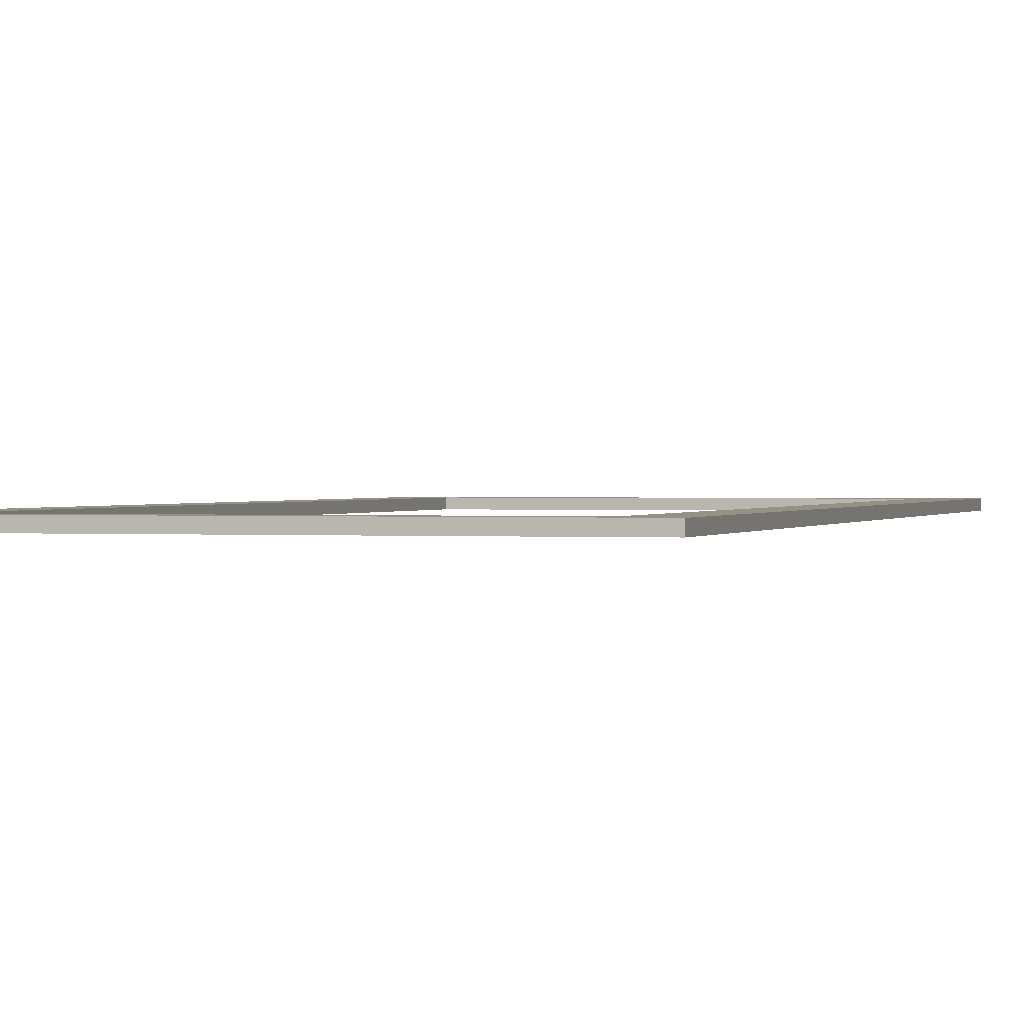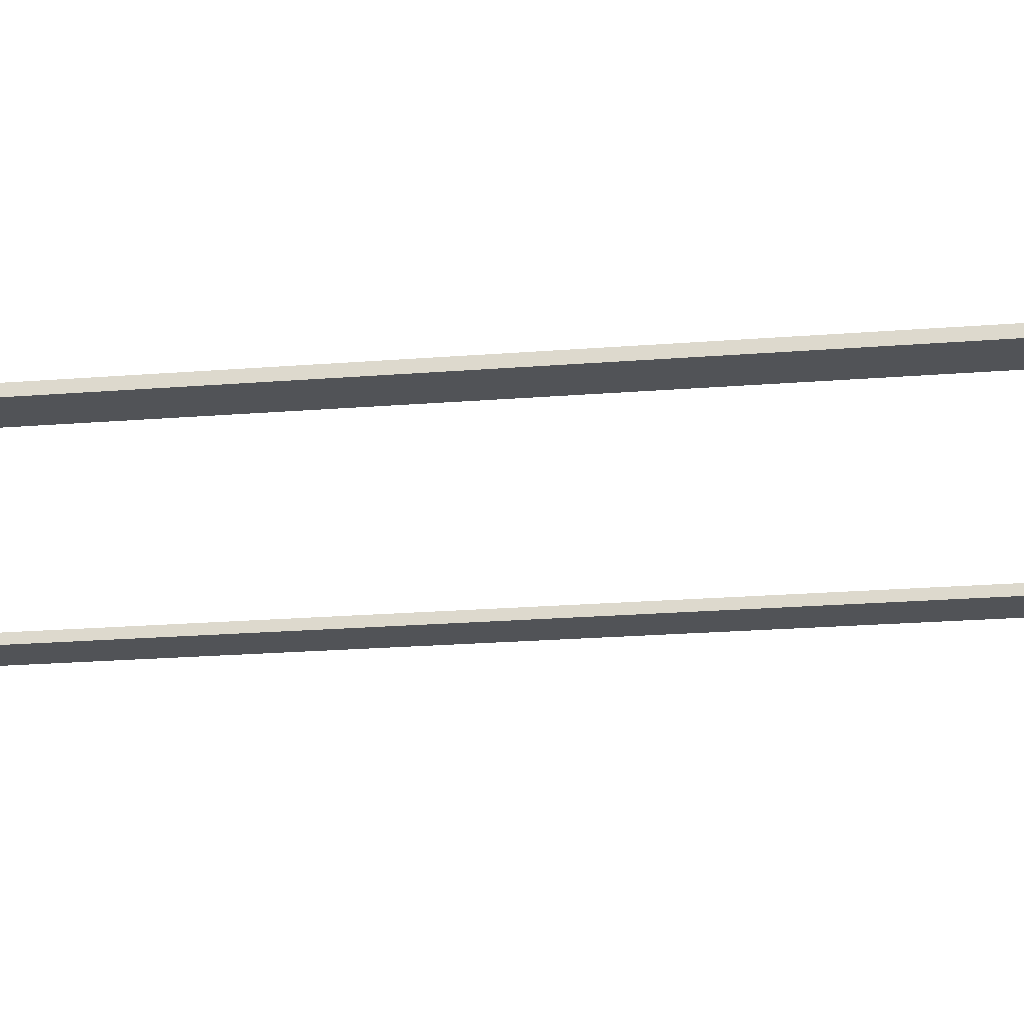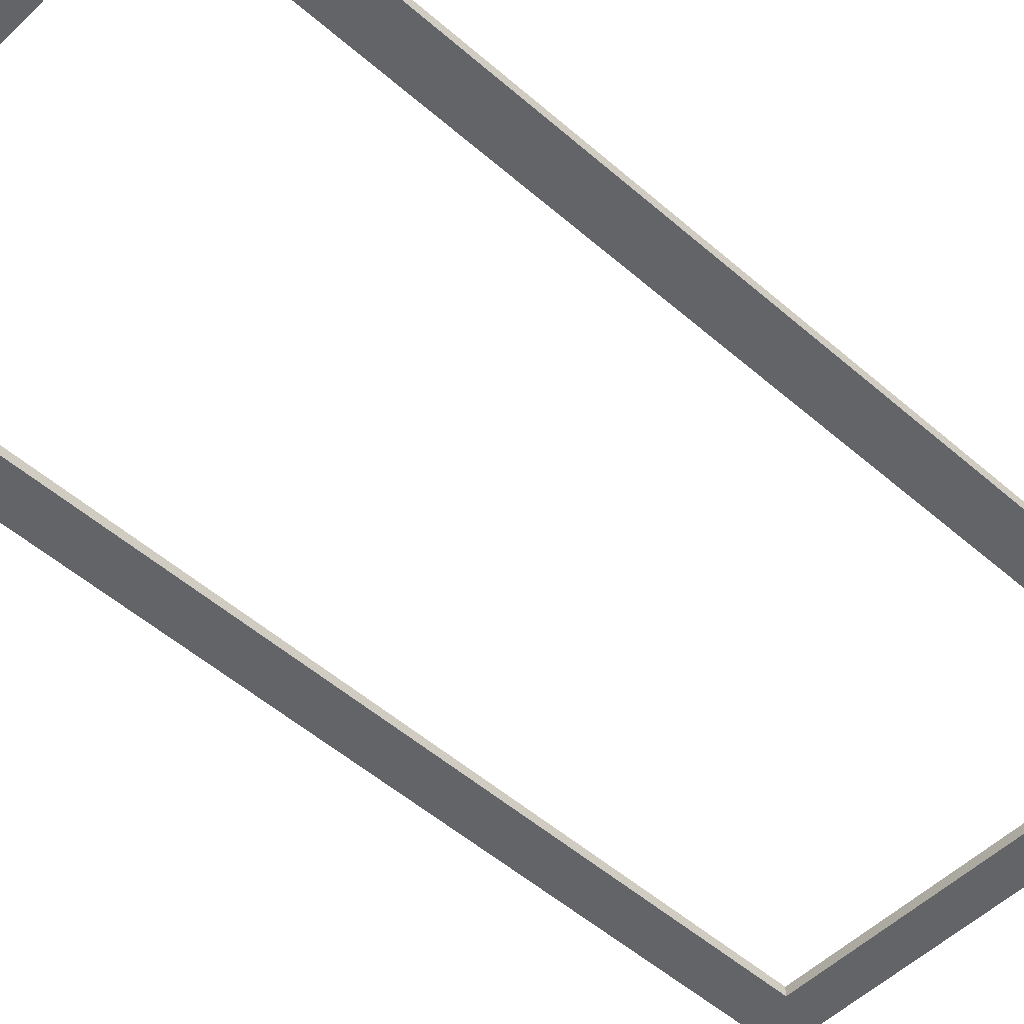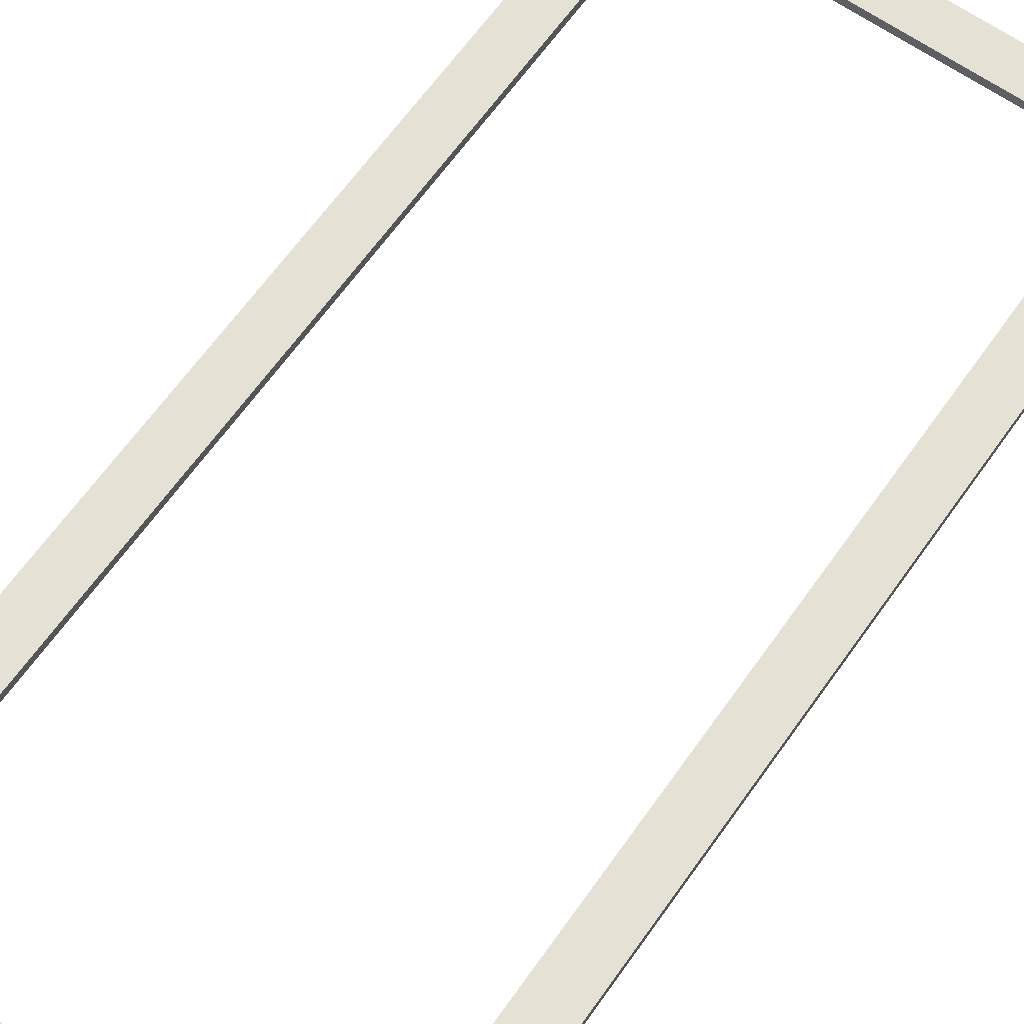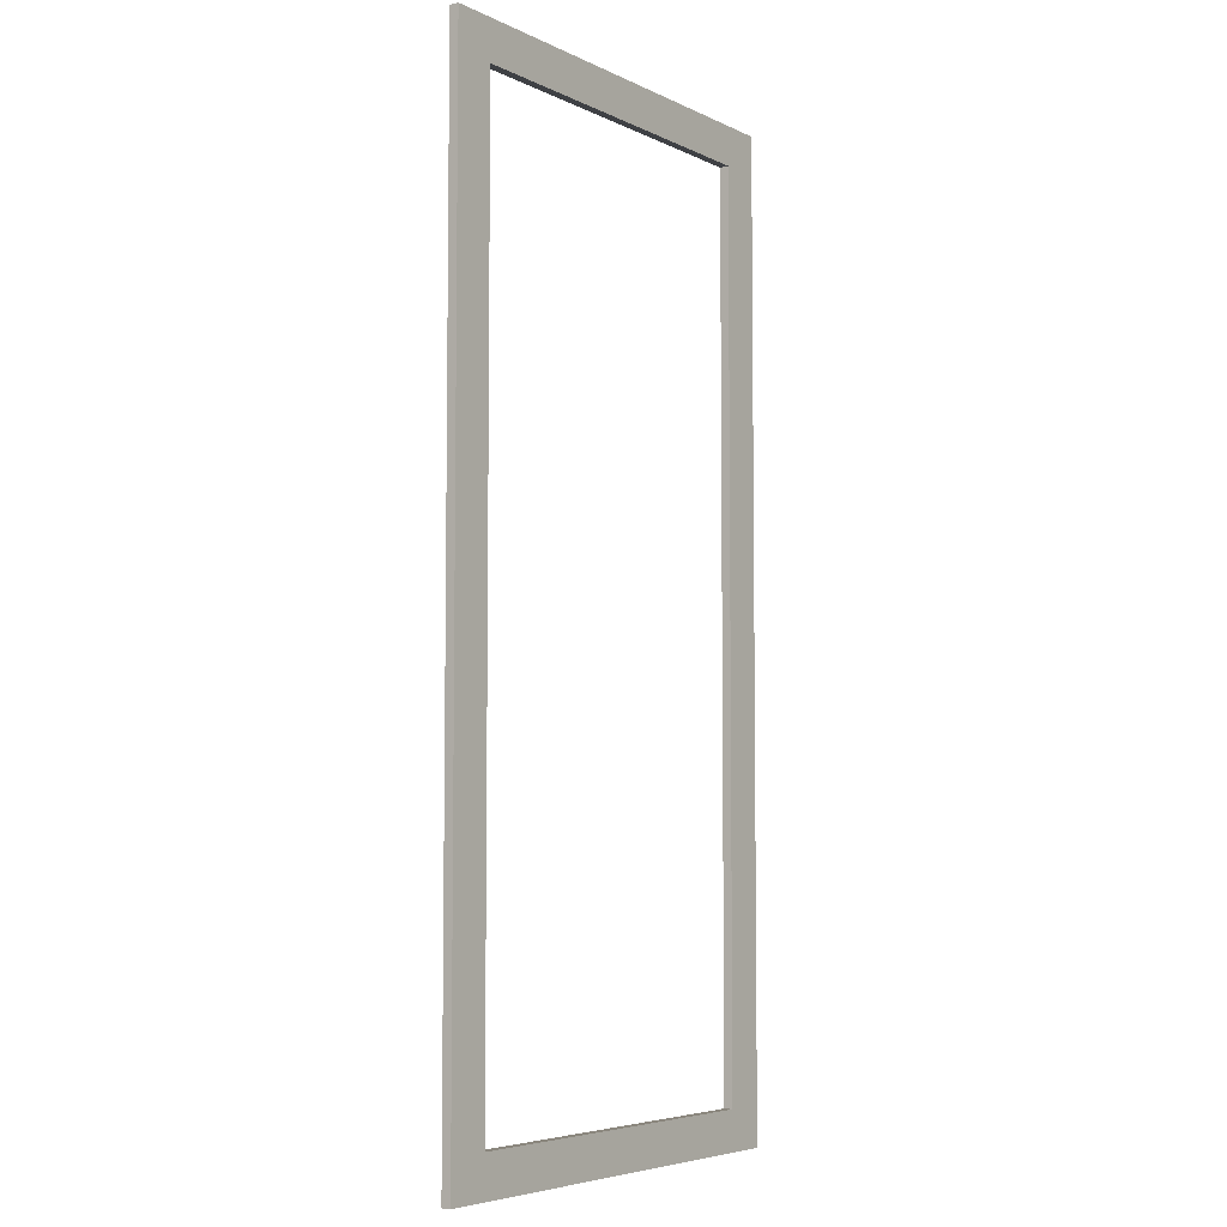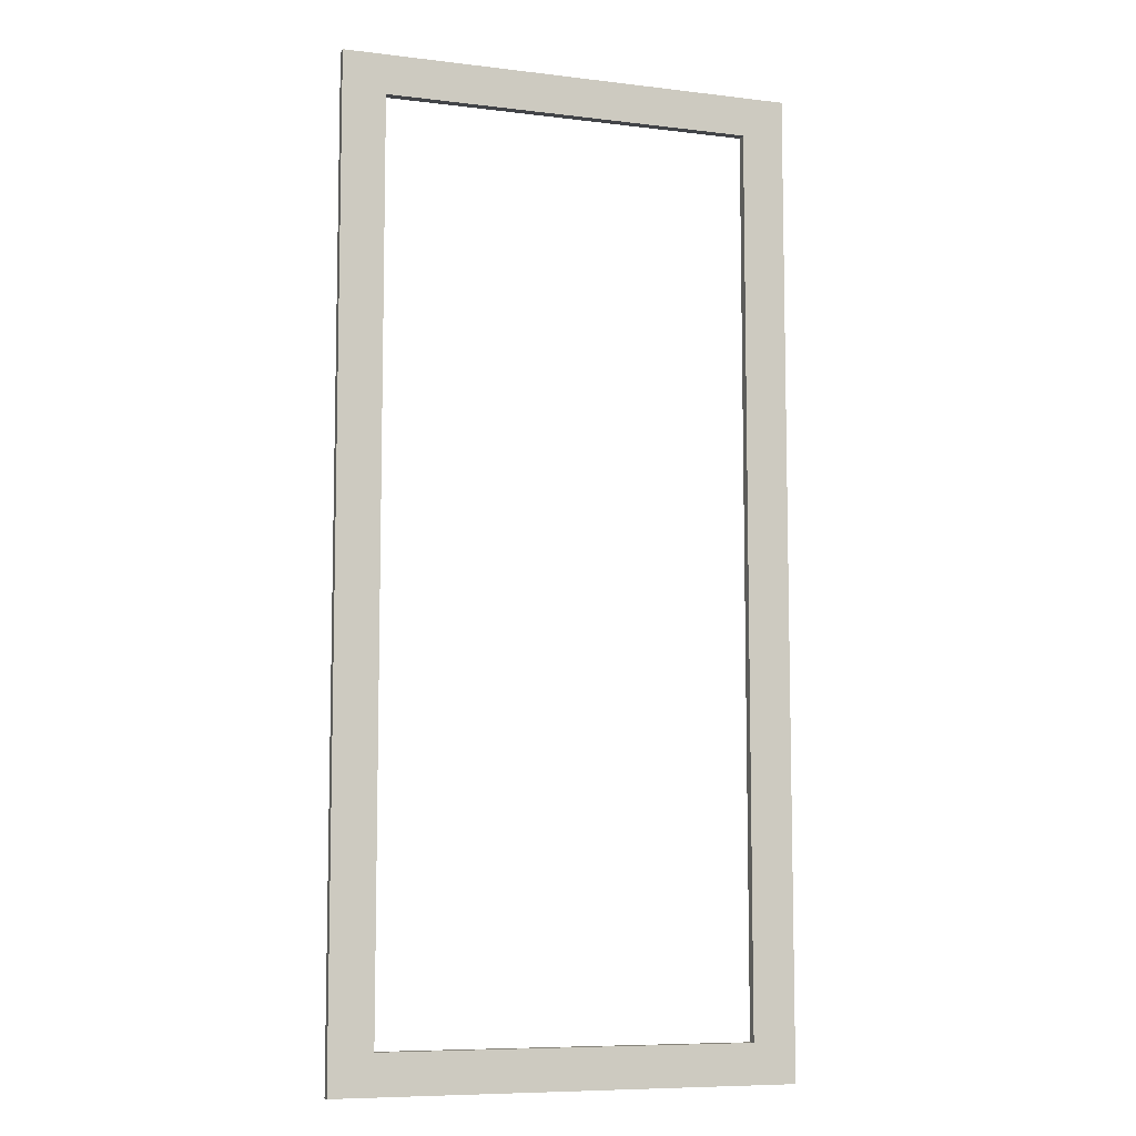
<metadata>
{"format":"obj","ext":"obj","renderer":"f3d","projection":"perspective","resolution":1024,"background":"white","views":[{"elev":0.8,"azim":16.3,"up":"+Z"},{"elev":-22.1,"azim":-82.1,"up":"+Z"},{"elev":-51.2,"azim":46.4,"up":"+Z"},{"elev":64.4,"azim":-144.8,"up":"+Z"},{"elev":-5.5,"azim":125.3,"up":"+Y"},{"elev":-8.1,"azim":-18.6,"up":"+Y"}]}
</metadata>
<code>
v 124.1 135 0
v 124.1 1.5e-05 0
v -2.244 135 0
v -2.244 1.5e-05 0
v 124.1 -135.7 0
v -2.244 -135.7 0
v 9.629 124 0
v 112.2 124 0
v 112.2 0 0
v 112.2 -124.7 0
v 9.629 -124.7 0
v 9.629 0 0
v -2.244 135 -2.575
v 124.1 135 -2.575
v 9.629 124 -2.575
v 112.2 124 -2.575
v 112.2 0 -2.575
v 124.1 1.5e-05 -2.575
v 112.2 -124.7 -2.575
v 124.1 -135.7 -2.575
v 9.629 -124.7 -2.575
v -2.244 -135.7 -2.575
v -2.244 1.5e-05 -2.575
v 9.629 0 -2.575
f 14 16 15 13
f 14 18 17 16
f 18 20 19 17
f 20 22 21 19
f 13 15 24 23
f 23 24 21 22
f 1 3 7 8
f 1 8 9 2
f 2 9 10 5
f 5 10 11 6
f 3 4 12 7
f 4 6 11 12
f 1 14 13 3
f 7 15 16 8
f 8 16 17 9
f 2 18 14 1
f 9 17 19 10
f 5 20 18 2
f 10 19 21 11
f 6 22 20 5
f 3 13 23 4
f 12 24 15 7
f 4 23 22 6
f 11 21 24 12

</code>
